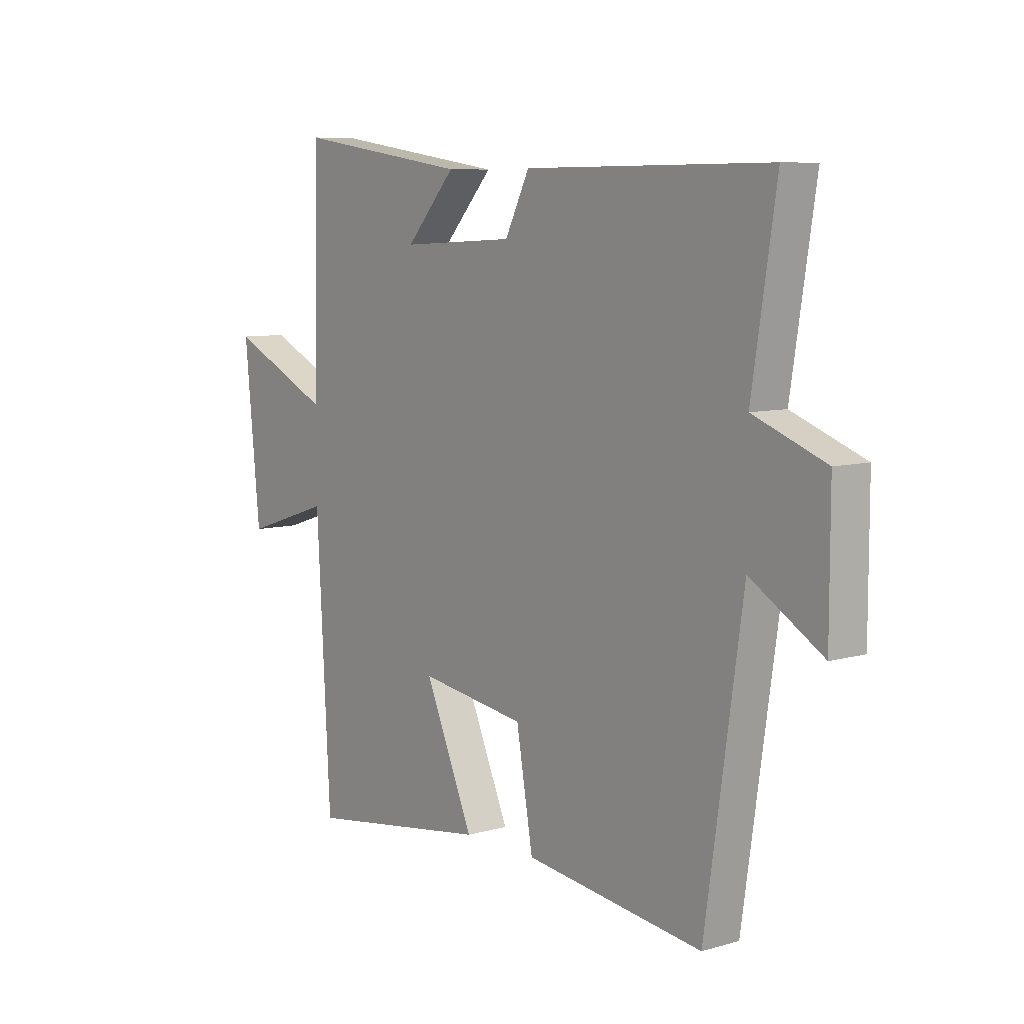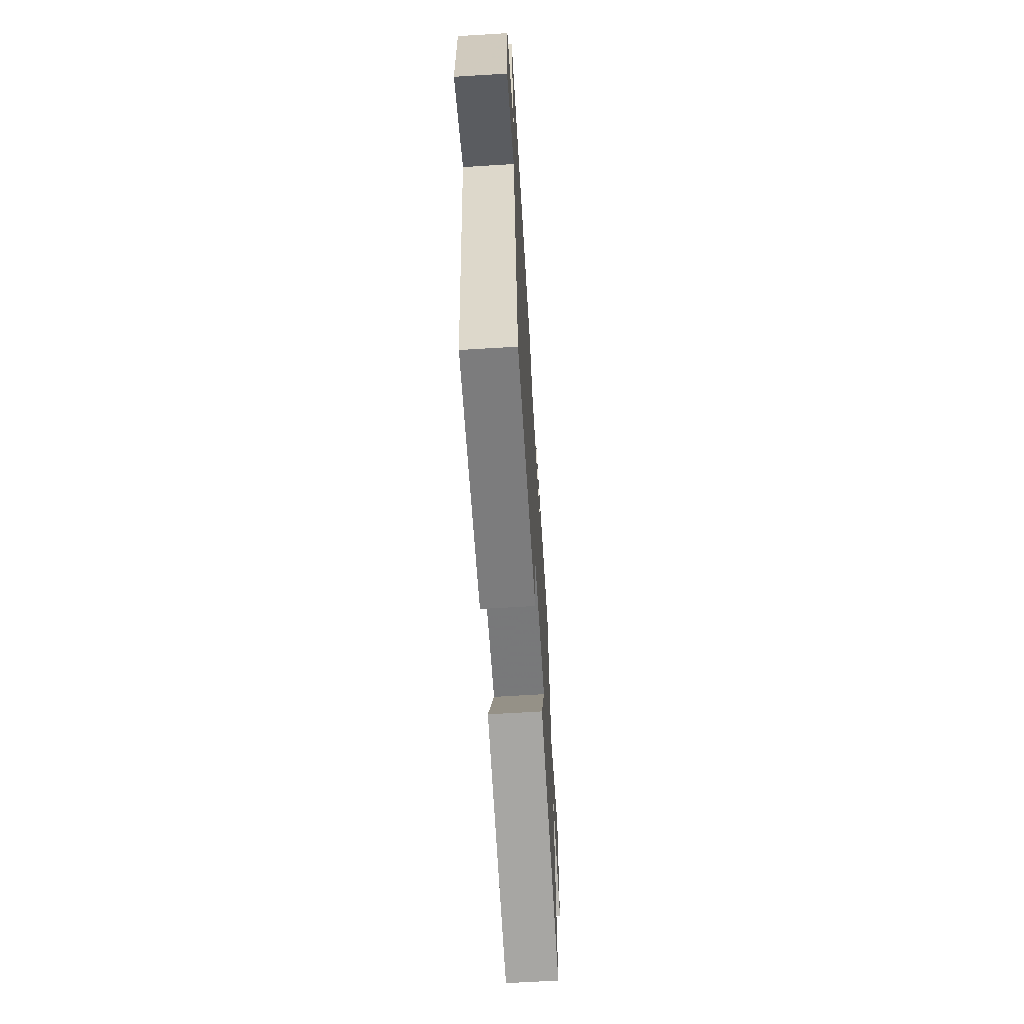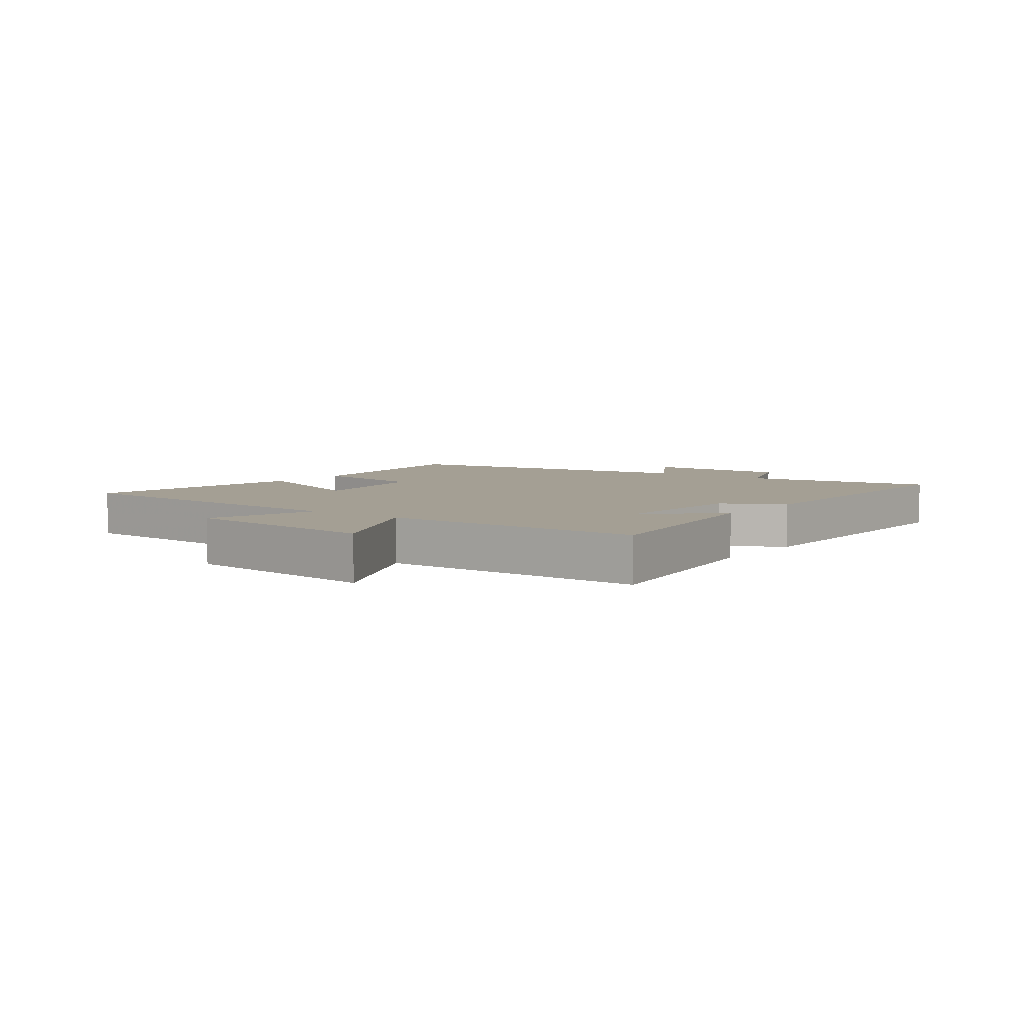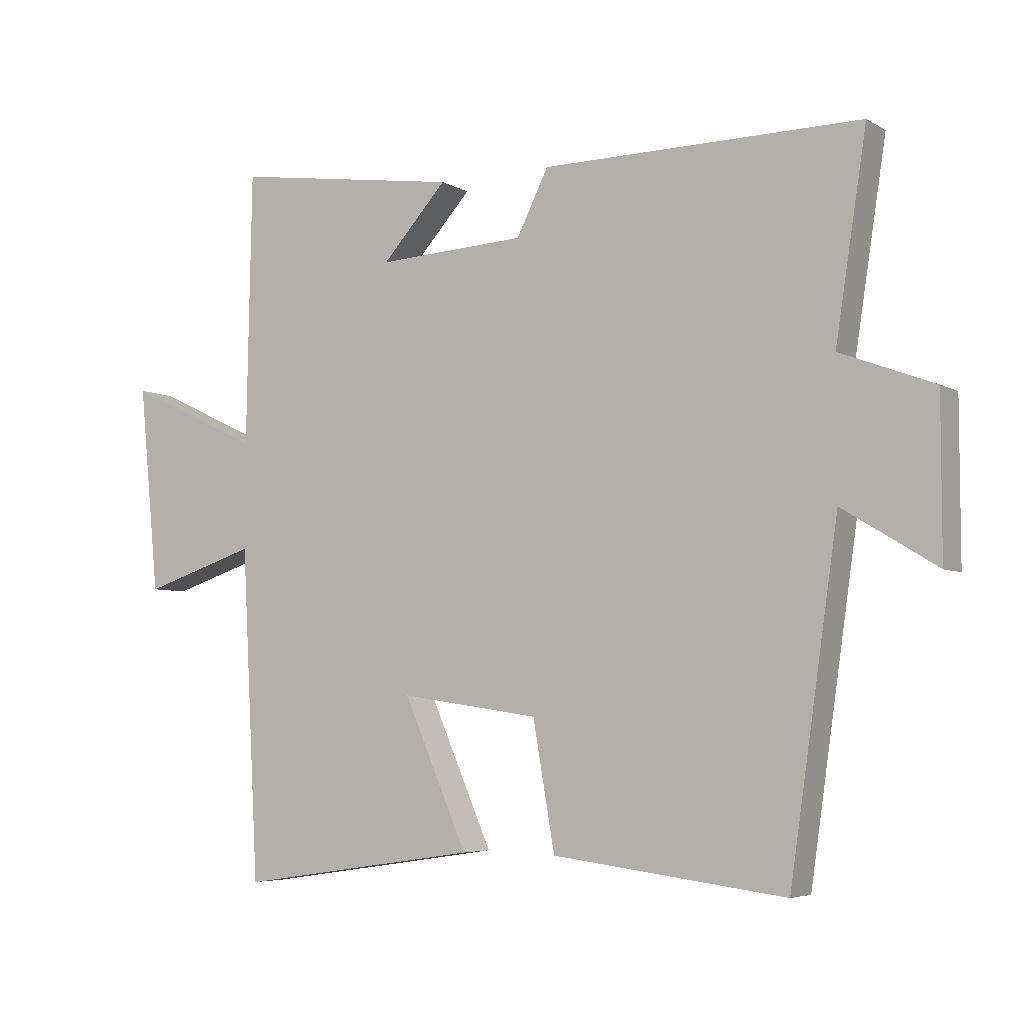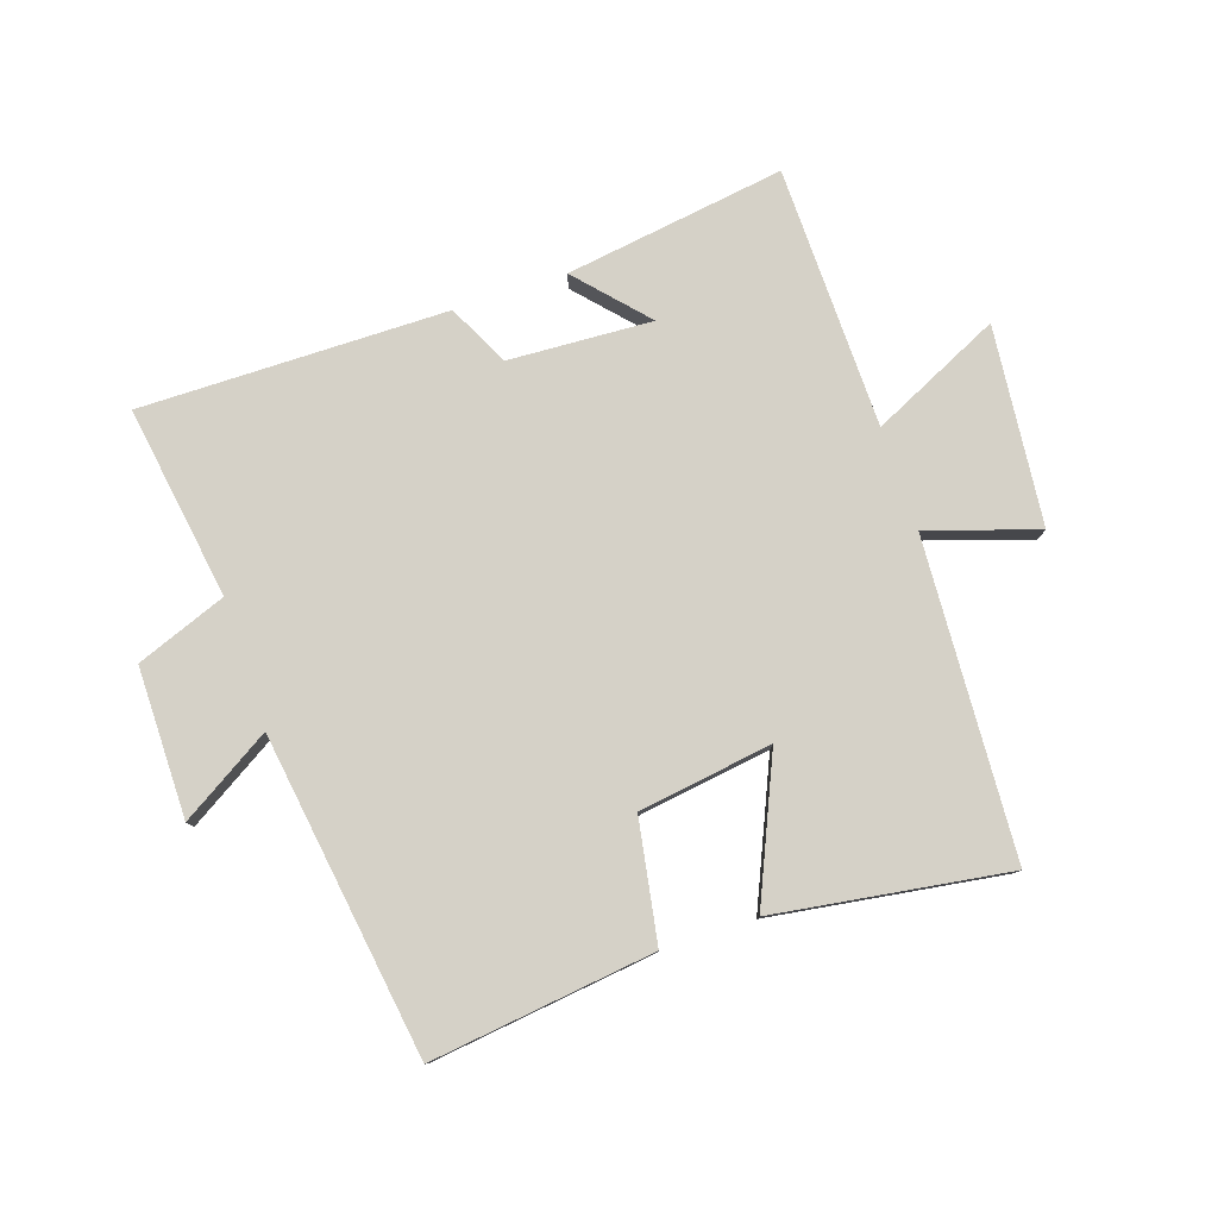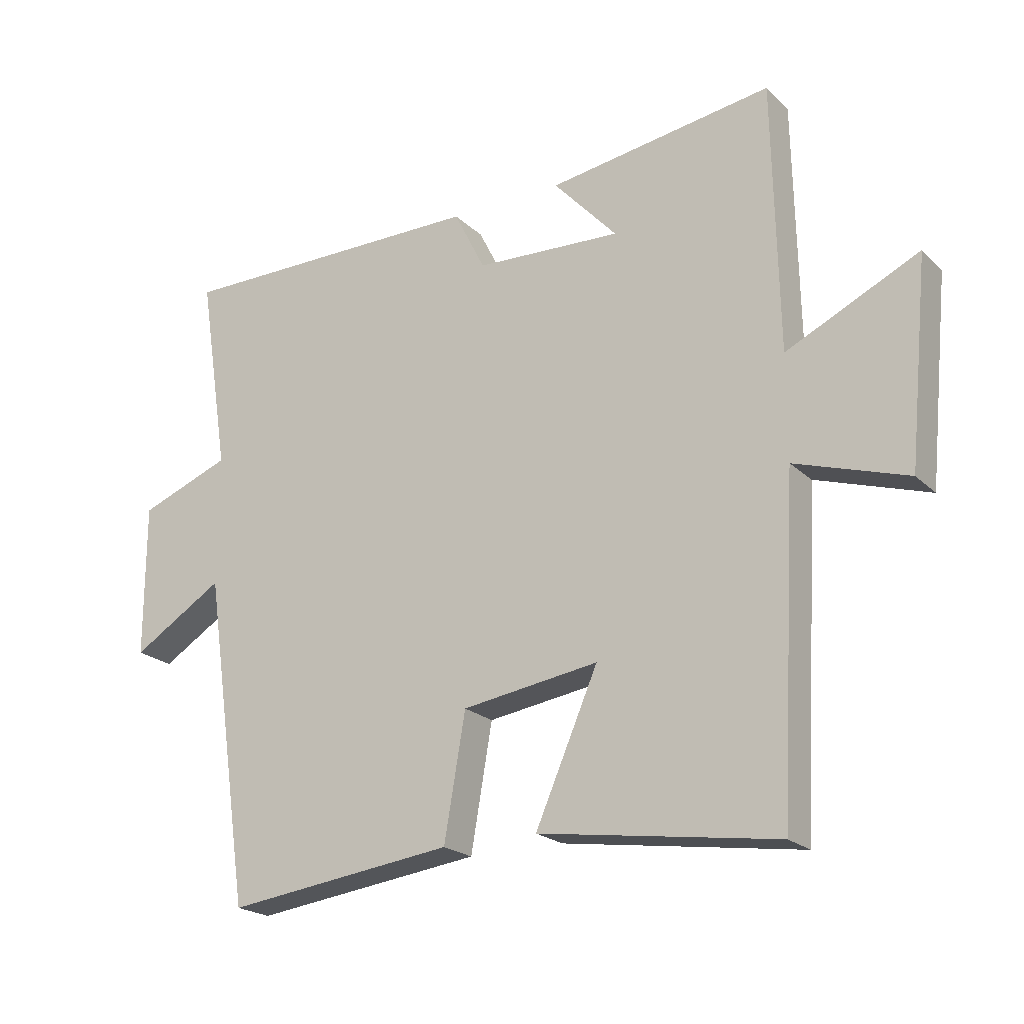
<metadata>
{"format":"obj","ext":"obj","renderer":"f3d","projection":"perspective","resolution":1024,"background":"white","views":[{"elev":7.9,"azim":51.7,"up":"+Z"},{"elev":-65.9,"azim":93.5,"up":"+Z"},{"elev":5.5,"azim":-53.3,"up":"+Y"},{"elev":-5.3,"azim":31.0,"up":"+Z"},{"elev":79.3,"azim":161.6,"up":"+Y"},{"elev":-21.4,"azim":-147.7,"up":"+Z"}]}
</metadata>
<code>
v 0.549 0.07 0.503
v 0.5 0.07 0.188
v 0.647 0.07 0.132
v 0.647 0.07 -0.112
v 0.5 0.07 -0.022
v 0.424 0.07 -0.546
v 0.059 0.07 -0.5
v 0.025 0.07 -0.303
v -0.193 0.07 -0.271
v -0.093 0.07 -0.5
v -0.472 0.07 -0.556
v -0.5 0.07 -0.04
v -0.679 0.07 -0.098
v -0.711 0.07 0.226
v -0.5 0.07 0.126
v -0.492 0.07 0.553
v -0.133 0.07 0.5
v -0.235 0.07 0.388
v -0.001 0.07 0.4
v 0.049 0.07 0.5
v 0.549 0 0.503
v 0.5 0 0.188
v 0.647 0 0.132
v 0.647 0 -0.112
v 0.5 0 -0.022
v 0.424 0 -0.546
v 0.059 0 -0.5
v 0.025 0 -0.303
v -0.193 0 -0.271
v -0.093 0 -0.5
v -0.472 0 -0.556
v -0.5 0 -0.04
v -0.679 0 -0.098
v -0.711 0 0.226
v -0.5 0 0.126
v -0.492 0 0.553
v -0.133 0 0.5
v -0.235 0 0.388
v -0.001 0 0.4
v 0.049 0 0.5
f 19 20 1 2
f 18 19 2
f 15 16 17 18
f 15 18 2 3
f 12 13 14 15
f 9 10 11 12
f 8 9 12 15
f 5 6 7 8
f 5 8 15 3
f 3 4 5
f 22 21 40 39
f 22 39 38
f 38 37 36 35
f 23 22 38 35
f 35 34 33 32
f 32 31 30 29
f 35 32 29 28
f 28 27 26 25
f 23 35 28 25
f 25 24 23
f 1 21 22 2
f 2 22 23 3
f 3 23 24 4
f 4 24 25 5
f 5 25 26 6
f 6 26 27 7
f 7 27 28 8
f 8 28 29 9
f 9 29 30 10
f 10 30 31 11
f 11 31 32 12
f 12 32 33 13
f 13 33 34 14
f 14 34 35 15
f 15 35 36 16
f 16 36 37 17
f 17 37 38 18
f 18 38 39 19
f 19 39 40 20
f 20 40 21 1

</code>
